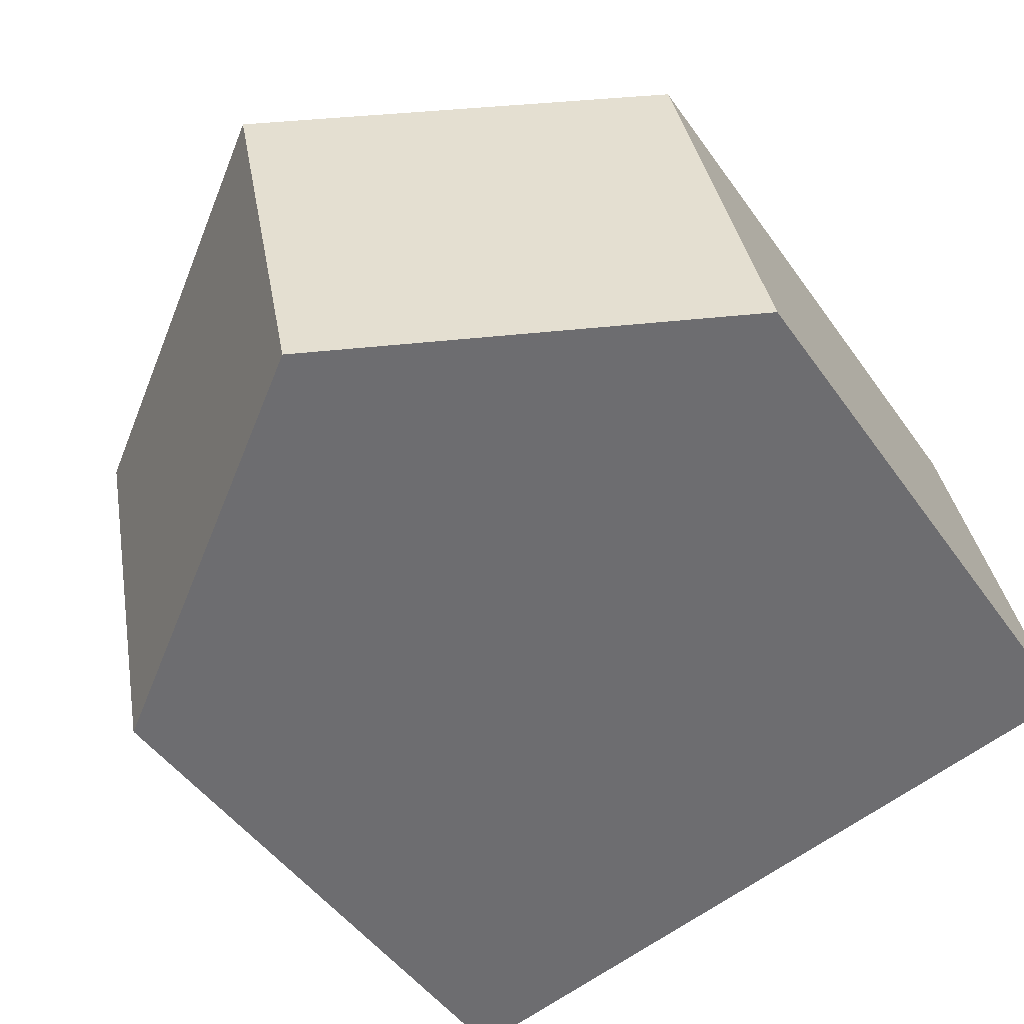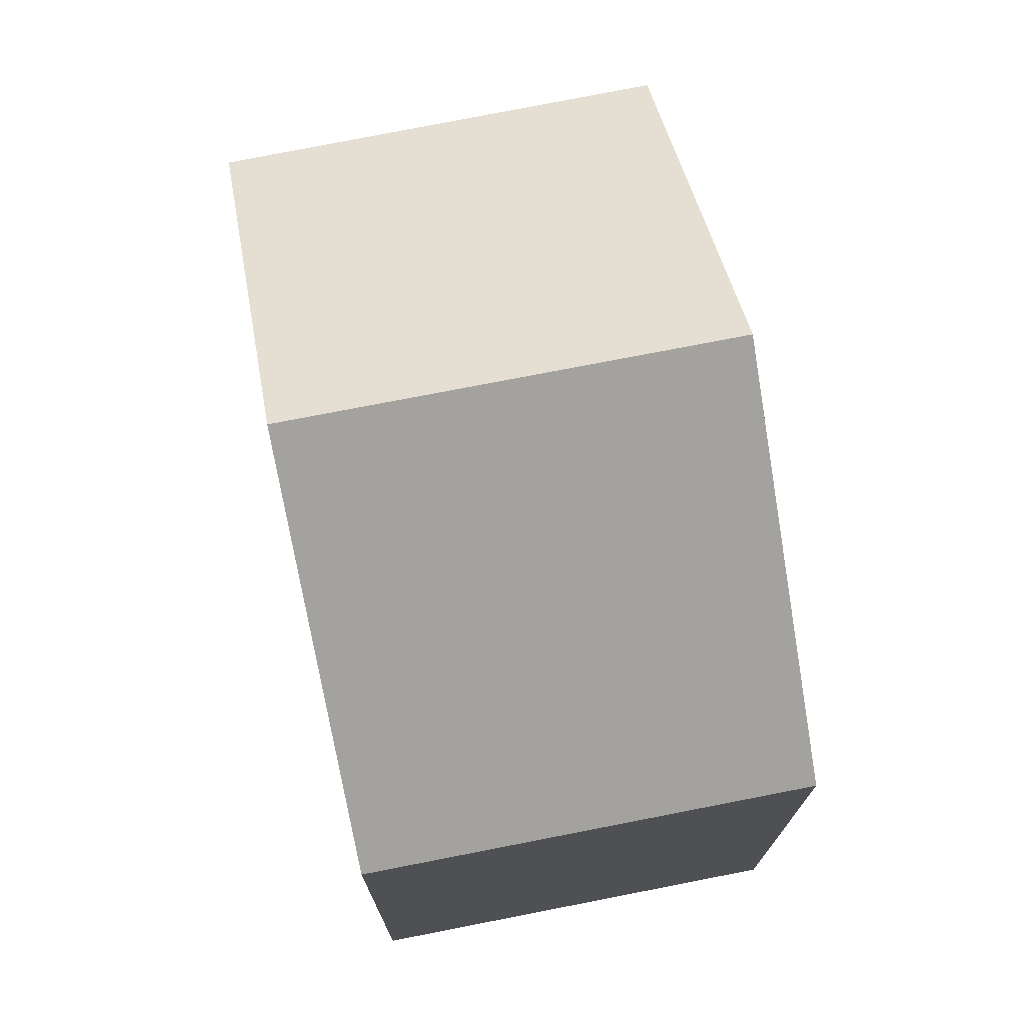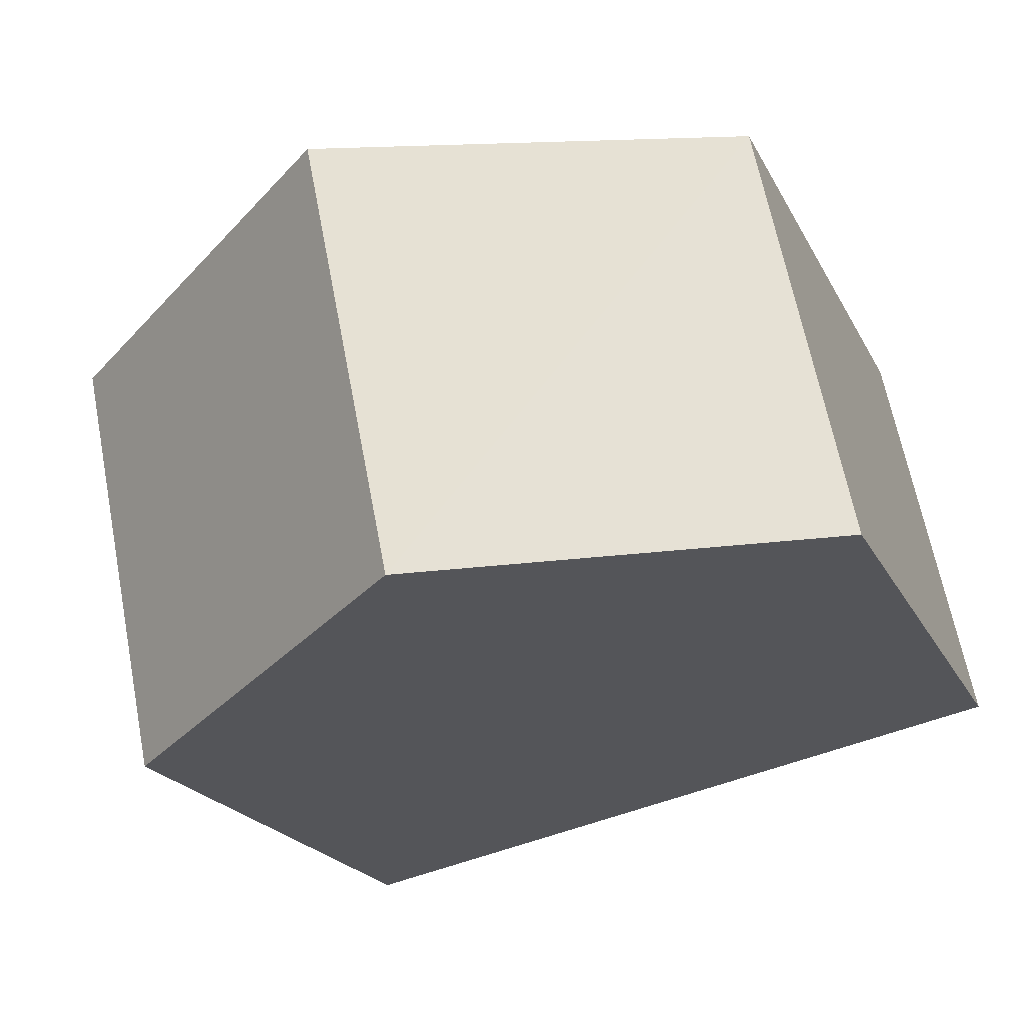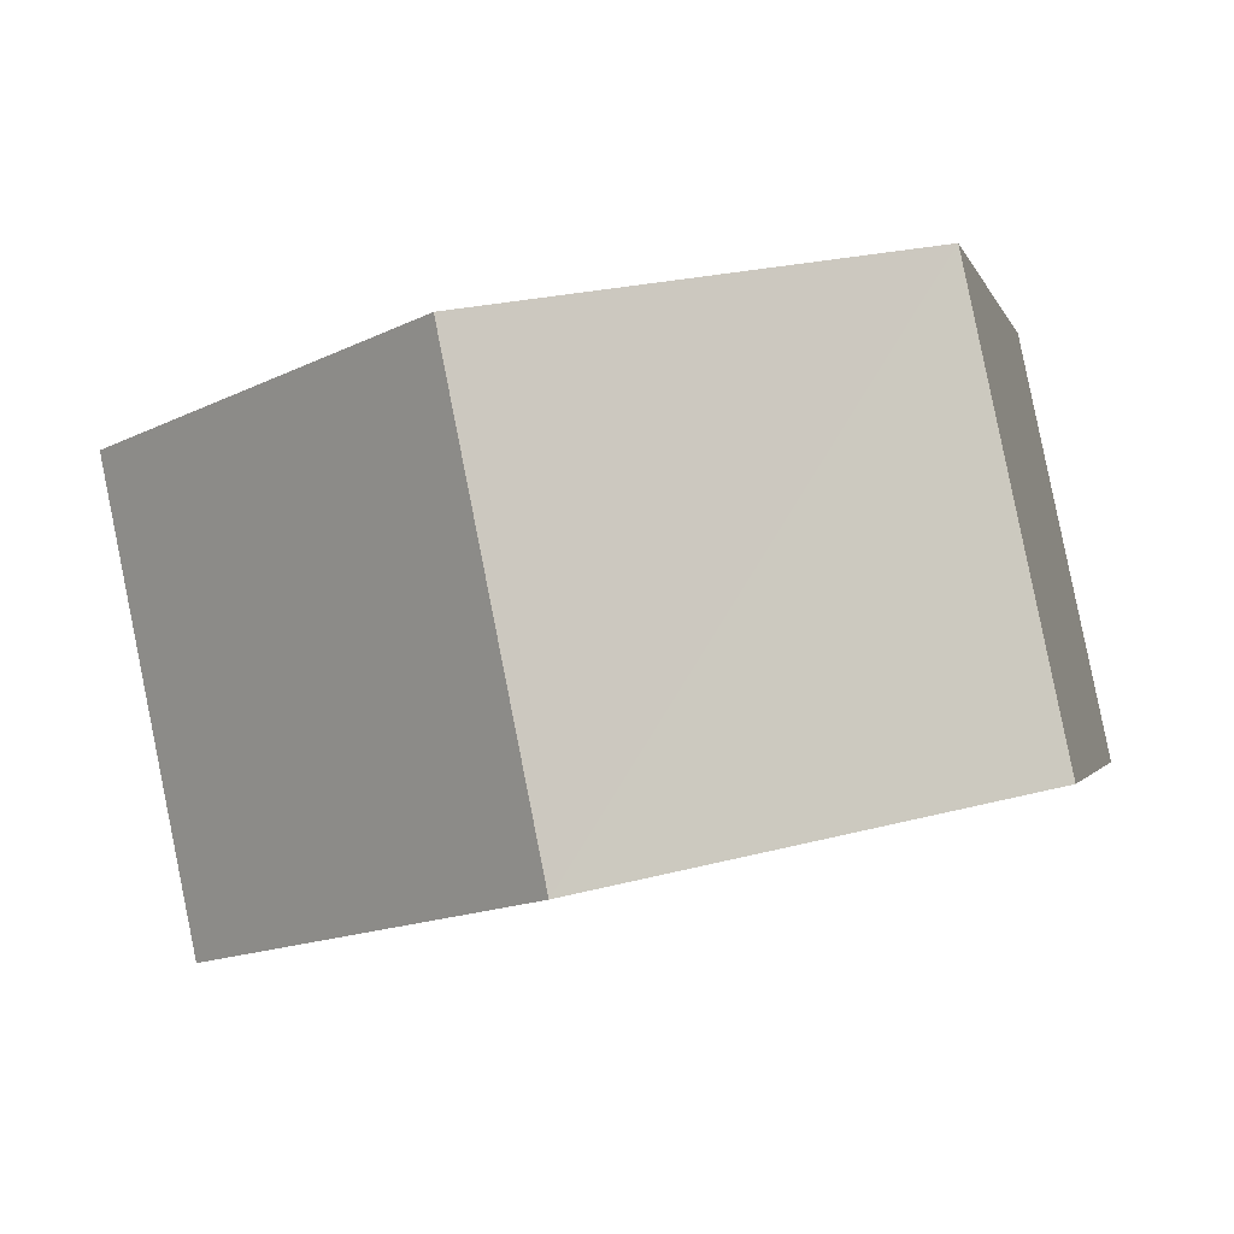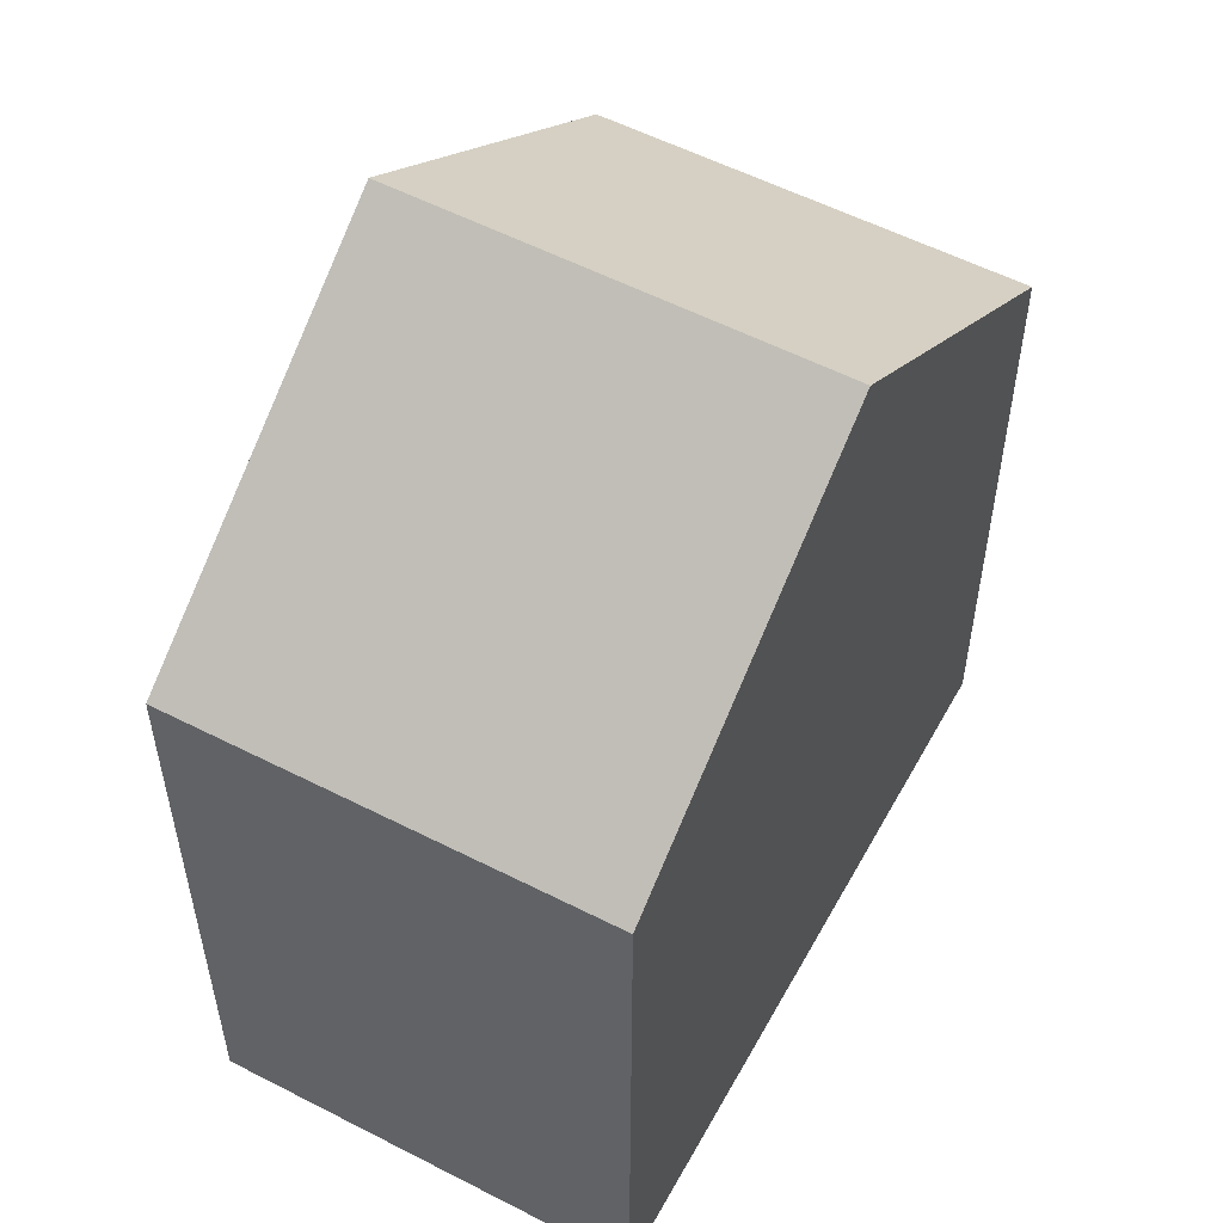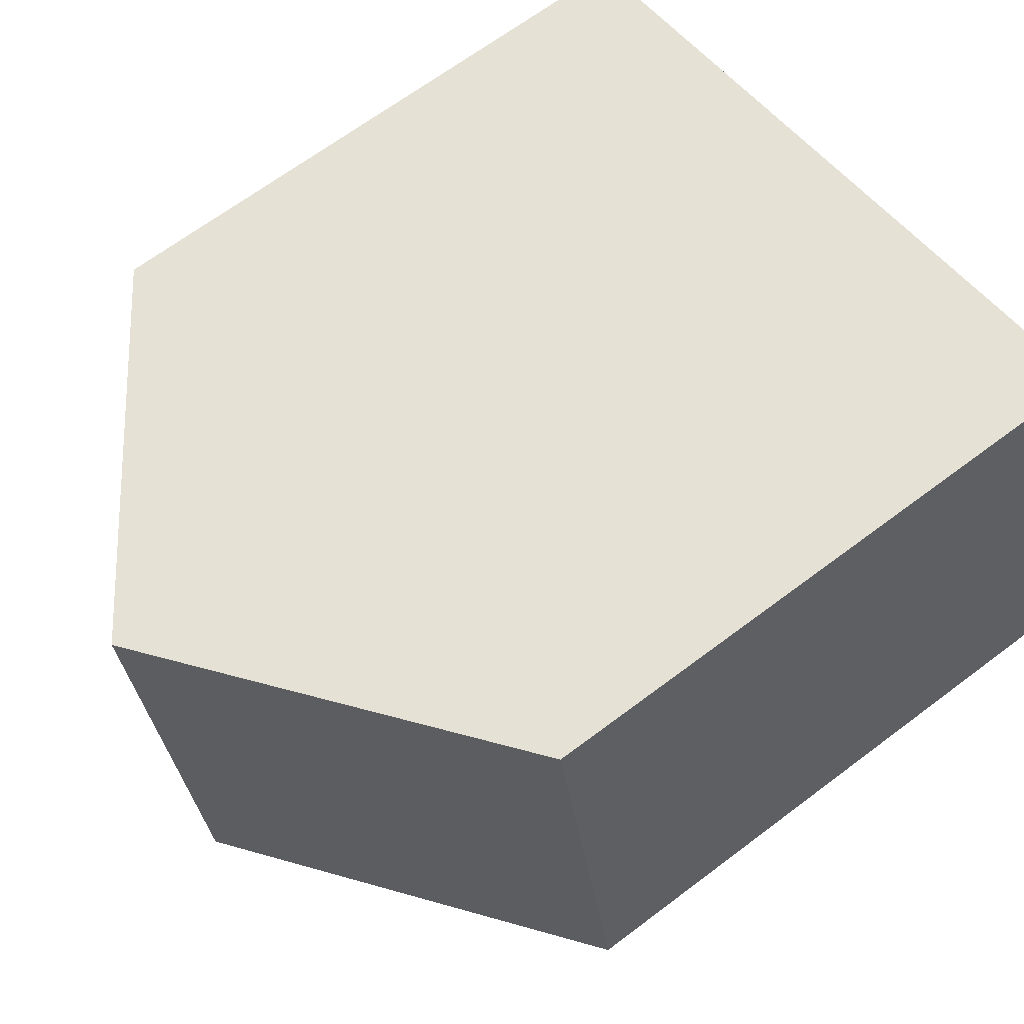
<metadata>
{"format":"obj","ext":"obj","renderer":"f3d","projection":"perspective","resolution":1024,"background":"white","views":[{"elev":-47.0,"azim":-146.9,"up":"+Z"},{"elev":74.3,"azim":90.4,"up":"+Y"},{"elev":-20.2,"azim":-160.0,"up":"+Z"},{"elev":-1.2,"azim":-167.9,"up":"+Z"},{"elev":54.4,"azim":-49.5,"up":"+Y"},{"elev":66.7,"azim":-127.1,"up":"+Z"}]}
</metadata>
<code>
v  4.921 11.81 -1.048
v  11.01 8.388 3.723
v  9.826 8.388 -2.093
v  6.1 11.81 4.758
v  1.225 8.411 5.786
v  0 8.378 5.13e-16
v  1.225 -3.543e-16 5.786
v  0 0 0
v  11.01 -2.28e-16 3.723
v  6.1 -2.913e-16 4.758
v  9.826 1.282e-16 -2.093
v  4.921 6.417e-17 -1.048
g defaultobject
f 1 2 3
f 2 1 4
f 5 1 6
f 1 5 4
f 6 7 5
f 7 6 8
f 5 2 4
f 2 5 7
f 2 7 9
f 9 7 10
f 9 3 2
f 3 9 11
f 3 6 1
f 6 3 8
f 8 3 12
f 12 3 11
f 8 10 7
f 10 8 12
f 10 12 9
f 9 12 11

</code>
